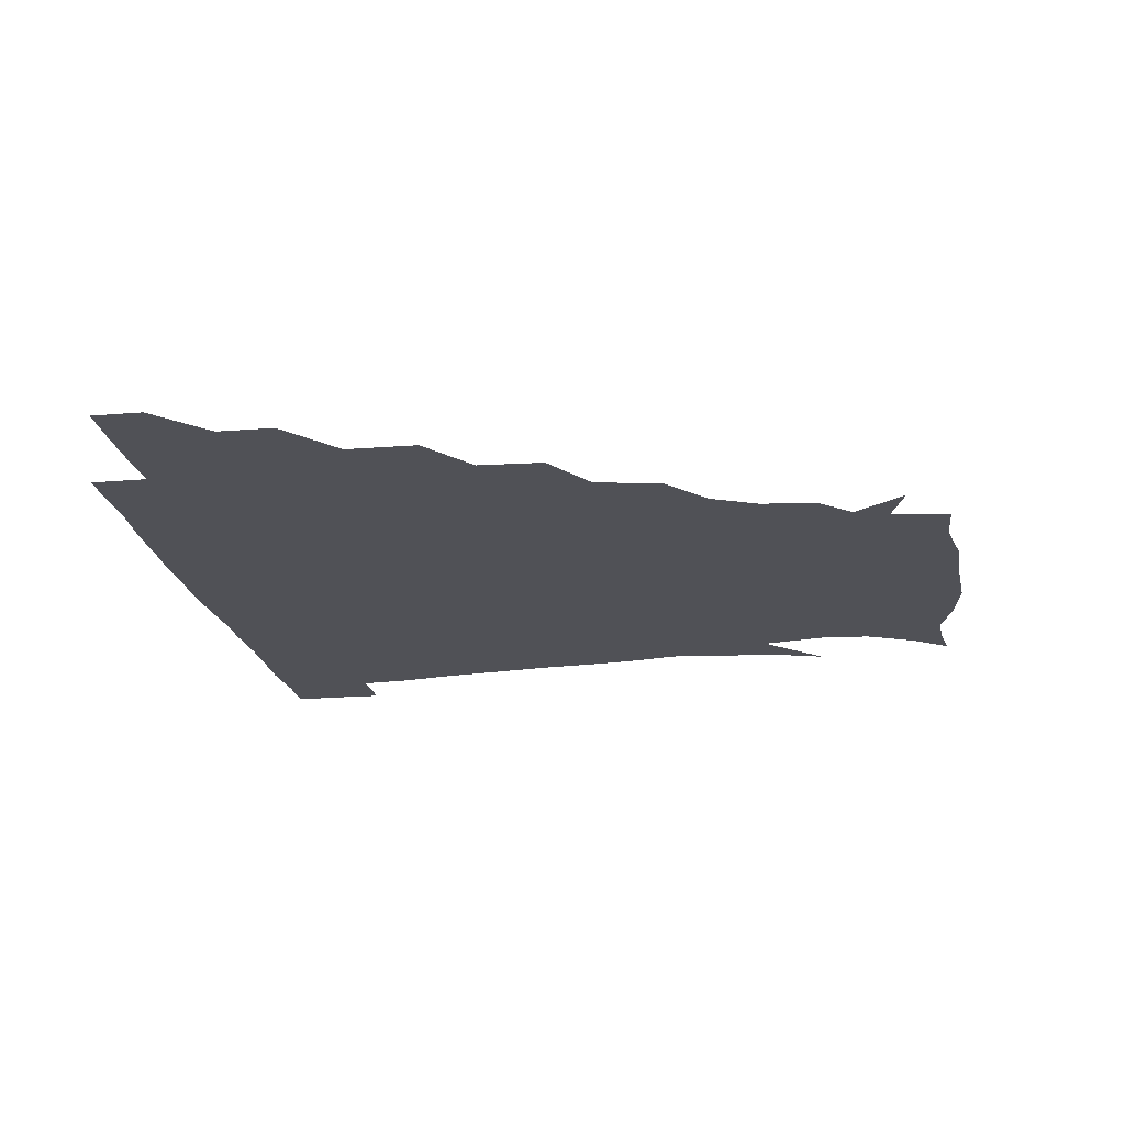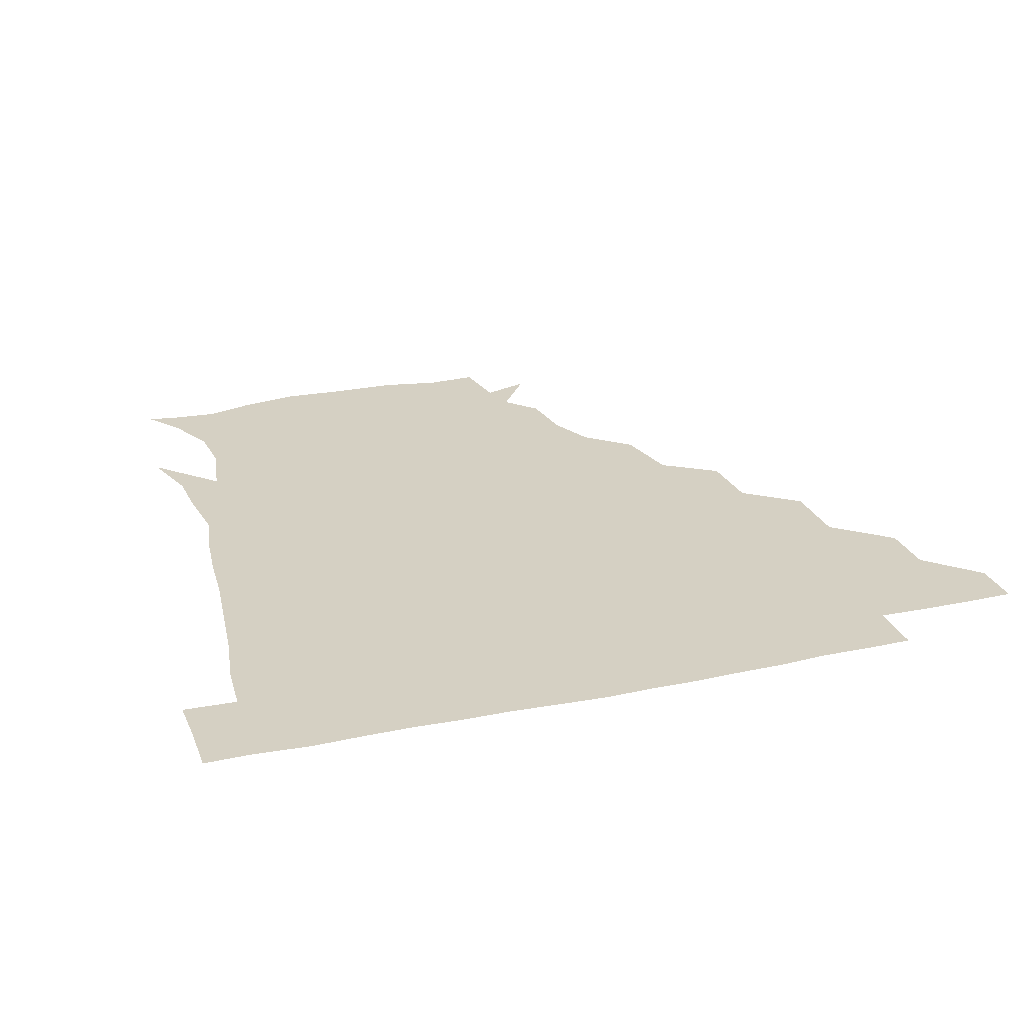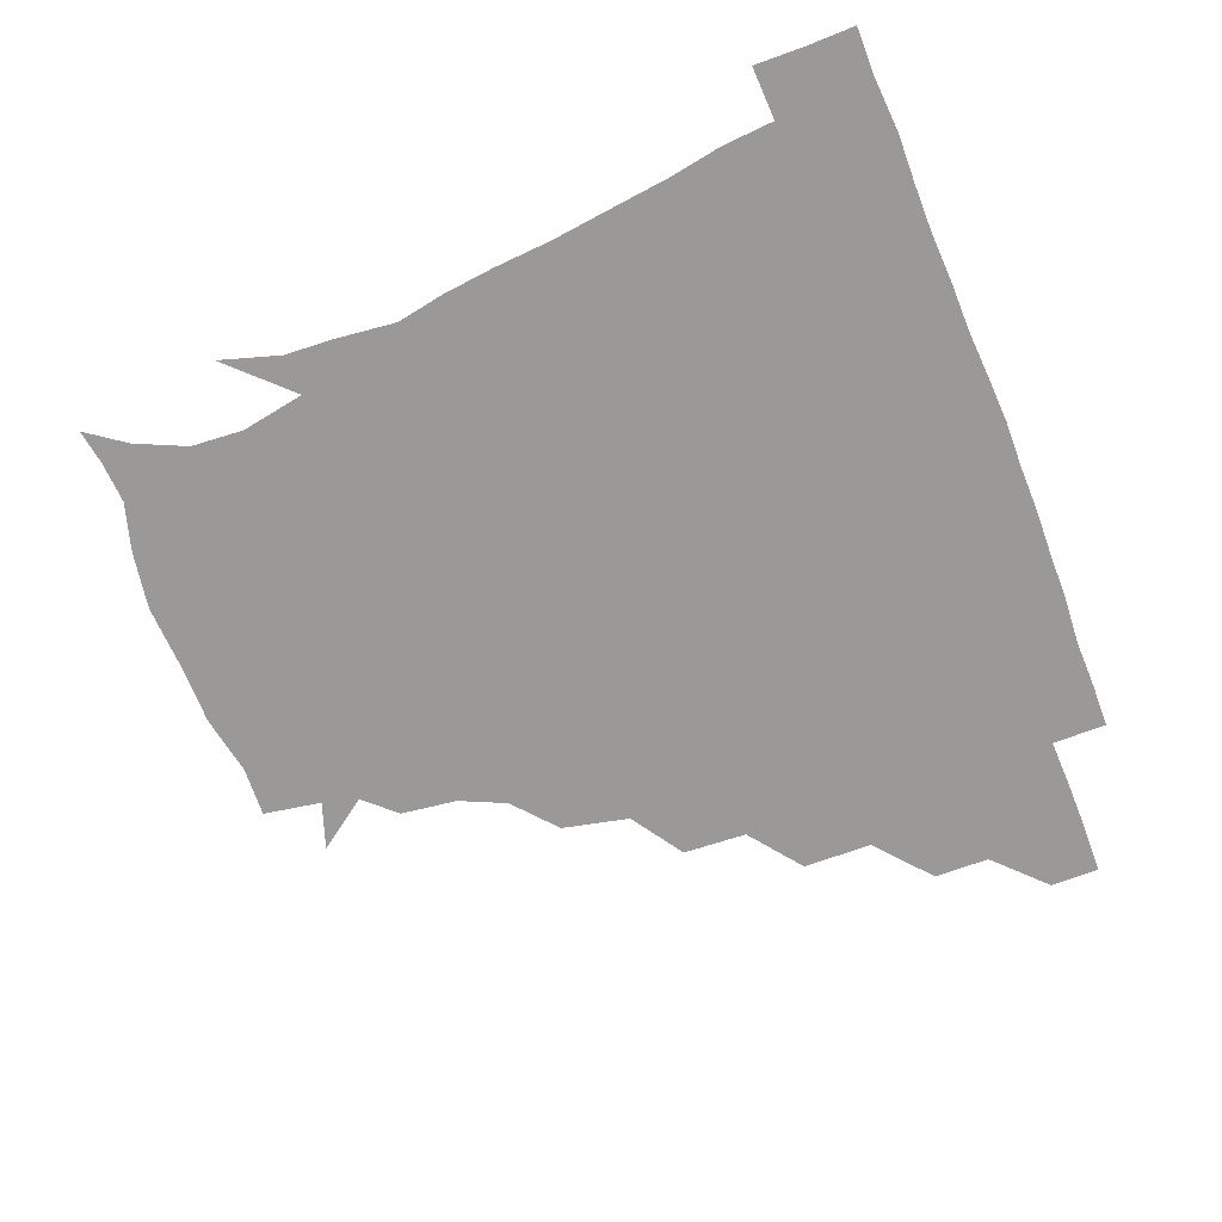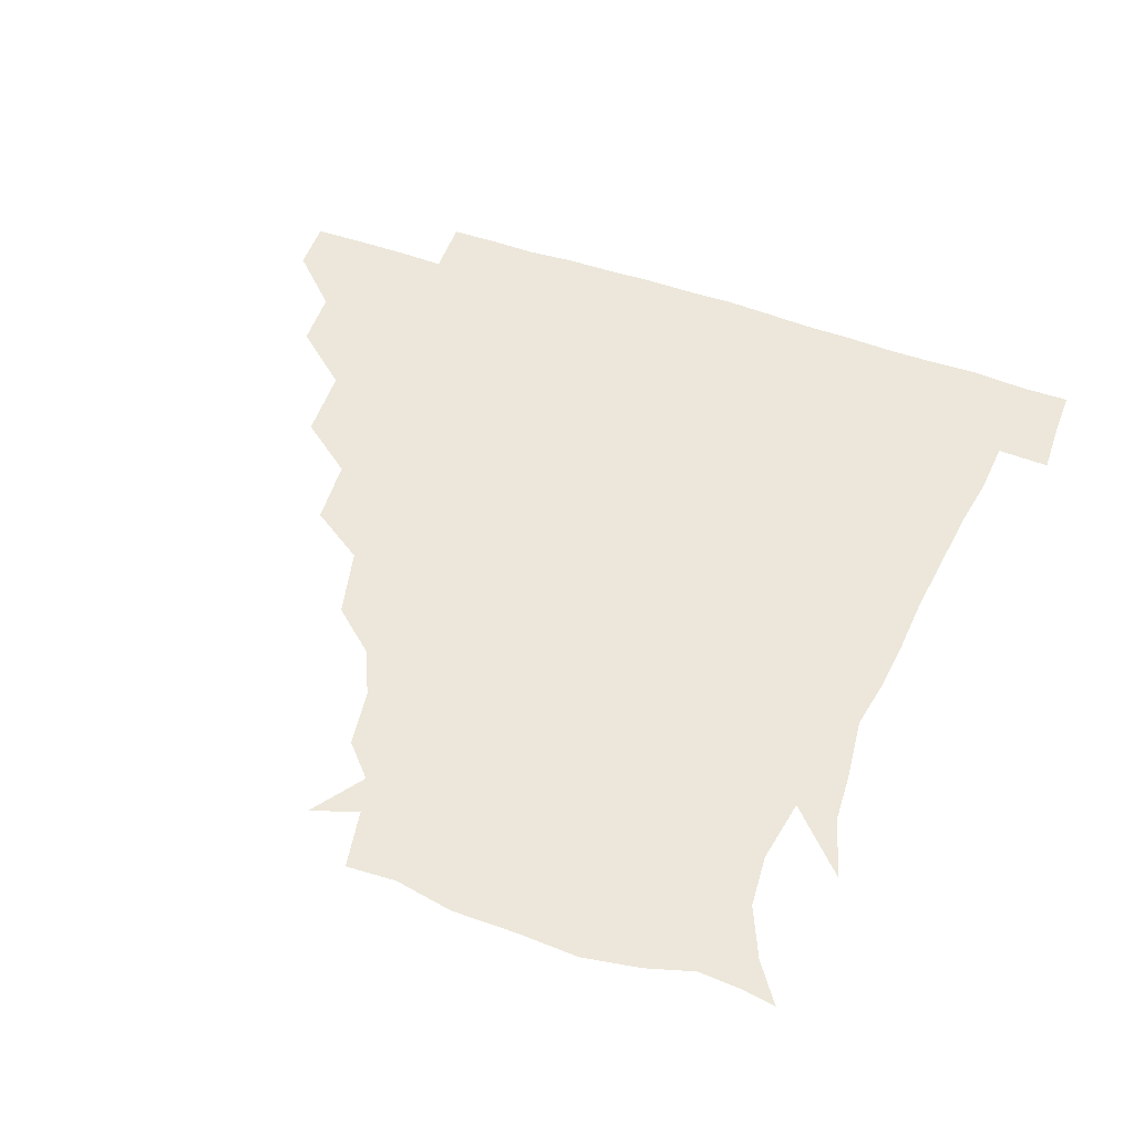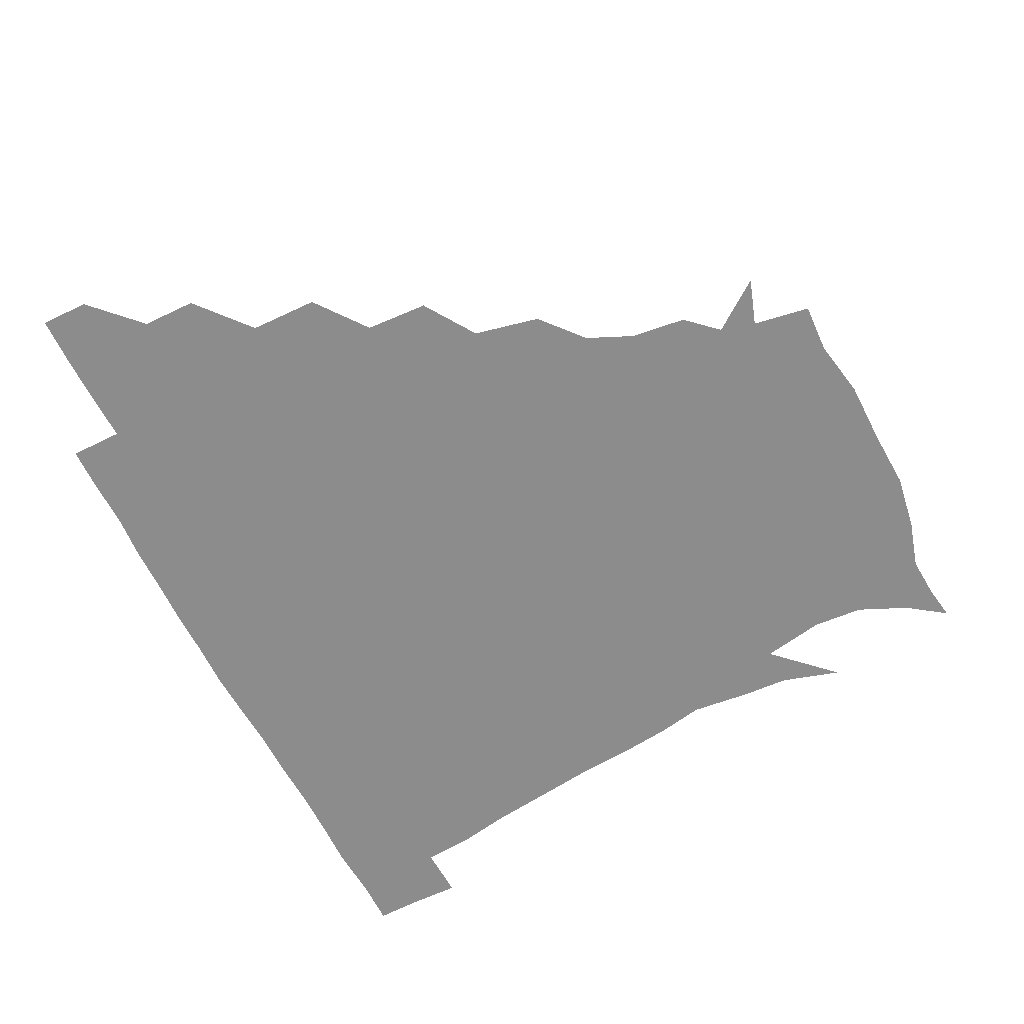
<metadata>
{"format":"obj","ext":"obj","renderer":"f3d","projection":"perspective","resolution":1024,"background":"white","views":[{"elev":-20.3,"azim":-80.9,"up":"+Z"},{"elev":26.3,"azim":161.3,"up":"+Z"},{"elev":-69.0,"azim":111.3,"up":"+Z"},{"elev":53.9,"azim":20.2,"up":"+Z"},{"elev":-64.2,"azim":-63.3,"up":"+Z"}]}
</metadata>
<code>
v 451.1 345.6 0
v 451 360.9 0
v 467.1 312.9 0
v 466.8 330.2 0
v 466.7 345.8 0
v 466.1 361.2 0
v 485.2 276.2 0
v 484.7 298 0
v 482.9 315.8 0
v 482.2 331.2 0
v 481.7 346 0
v 481.7 361.1 0
v 503.2 243.1 0
v 502.1 263.2 0
v 499.2 282 0
v 498.5 302 0
v 497.7 317.1 0
v 497 331.4 0
v 497 345.9 0
v 497.1 360.6 0
v 497.1 377.6 0
v 524.8 210.8 0
v 520.2 231.8 0
v 515.8 248.9 0
v 515.5 271.6 0
v 513.6 286.5 0
v 512.6 301.8 0
v 512.2 317.1 0
v 511.8 331.5 0
v 511.8 345.7 0
v 511.5 360.2 0
v 511 377.8 0
v 547.4 166.7 0
v 545.1 184.4 0
v 538.6 198.9 0
v 534.1 221.1 0
v 531.6 239.5 0
v 530.5 258.2 0
v 529.4 274.4 0
v 528.5 288.7 0
v 527.4 302.2 0
v 526.8 316.6 0
v 526.5 331 0
v 526.7 345.7 0
v 526.3 361.2 0
v 526 377.5 0
v 544.7 140.5 0
v 556.5 156.7 0
v 555.7 174.7 0
v 552.2 192.2 0
v 548.6 209.4 0
v 546.1 224.1 0
v 544.4 243.6 0
v 544.4 259.6 0
v 543.2 274.6 0
v 542.7 288.1 0
v 542.8 303 0
v 542.2 316.9 0
v 541.6 331.1 0
v 541.9 345.5 0
v 541.4 361 0
v 540.8 378.4 0
v 559.6 145.5 0
v 565.7 161 0
v 565.2 183.1 0
v 563.7 196.8 0
v 560.4 213 0
v 560 228.6 0
v 558.2 244.7 0
v 558.5 261.9 0
v 557.2 273.3 0
v 557.5 288.5 0
v 557.4 303 0
v 557.4 317 0
v 558.4 331.1 0
v 556.8 345.8 0
v 556.5 360.2 0
v 555.6 378.5 0
v 562.7 127.2 0
v 574.5 150 0
v 578 166.3 0
v 576.7 185 0
v 575.3 200.8 0
v 574.2 215.4 0
v 573.6 232.5 0
v 573.6 245.7 0
v 572.3 261.9 0
v 572.1 274 0
v 572.6 289.4 0
v 572 302.7 0
v 571.7 316.1 0
v 572.4 331 0
v 571.6 345.8 0
v 571.4 359.6 0
v 570 378.9 0
v 578.4 128 0
v 588.9 150.2 0
v 589.7 168.7 0
v 590.7 185.6 0
v 588.3 200.5 0
v 587.7 215.6 0
v 587.3 230.7 0
v 586.8 247.3 0
v 586.7 260.9 0
v 587 274.2 0
v 587.1 289.7 0
v 586.5 302.3 0
v 586.8 316.6 0
v 587.2 331 0
v 586.3 346 0
v 585.9 360.7 0
v 584.7 378.7 0
v 597.1 124.5 0
v 603.8 150.8 0
v 602.7 168.8 0
v 603.6 186.9 0
v 601.6 202.8 0
v 601.5 216.5 0
v 601.7 233.4 0
v 601.3 246.4 0
v 601.4 259.4 0
v 601.5 275.1 0
v 601.5 289.3 0
v 602 303.2 0
v 601.6 316.8 0
v 601.7 330.9 0
v 601.1 346.1 0
v 600.8 361.1 0
v 598.9 378.9 0
v 617.6 124.4 0
v 617.4 151.9 0
v 617 169.8 0
v 616.5 188.2 0
v 615.4 202.9 0
v 615.1 217.4 0
v 615.2 233.1 0
v 615.5 246.1 0
v 616.2 261.4 0
v 616.1 275.6 0
v 616.4 288.6 0
v 616.7 303.8 0
v 616.8 317.6 0
v 616.3 331.8 0
v 615.9 346.4 0
v 616.3 360.6 0
v 613.5 378.2 0
v 636.6 123.4 0
v 630.5 151 0
v 630.3 170.4 0
v 629 189.3 0
v 629.3 204 0
v 628.9 217.6 0
v 628.8 232.6 0
v 630.1 245.6 0
v 630.6 260.6 0
v 630.5 274.4 0
v 631.2 288.6 0
v 631.3 303 0
v 631.7 317.9 0
v 632.1 331.7 0
v 631.9 345.7 0
v 632.3 359.3 0
v 628.6 377.3 0
v 654.6 126.4 0
v 644 150.6 0
v 642.7 170.3 0
v 641.8 188.5 0
v 642.5 203.8 0
v 642.6 216.9 0
v 642.8 230.5 0
v 643.5 245 0
v 644.3 261.3 0
v 644.9 274.1 0
v 645.4 290.1 0
v 646.1 303.8 0
v 646.4 317.9 0
v 646.7 331.8 0
v 647.3 345.8 0
v 646.7 360 0
v 643.7 377.1 0
v 669.8 130.8 0
v 658.4 148.9 0
v 654.4 168.4 0
v 654.2 186.2 0
v 655.4 202.3 0
v 655.5 215.5 0
v 656.1 229.2 0
v 656.8 243.5 0
v 657.1 260.6 0
v 658.5 275.2 0
v 659.6 288.8 0
v 660.1 304.3 0
v 660.9 318 0
v 661.5 332.1 0
v 662.3 345.9 0
v 661.4 360.4 0
v 659.6 376.4 0
v 682.9 129.9 0
v 672.4 145.4 0
v 666.3 164 0
v 666.4 180.2 0
v 668 198.3 0
v 667.5 212.4 0
v 667.9 227.2 0
v 668.7 242.3 0
v 669.7 258.2 0
v 671 273.7 0
v 672.3 290.7 0
v 673.9 303.2 0
v 675.1 318.1 0
v 675.8 331.8 0
v 676.9 346.1 0
v 675.7 361.7 0
v 674.9 376.4 0
v 693.8 128.2 0
v 685.1 140.4 0
v 678 156.2 0
v 676.8 172.6 0
v 680.4 192.5 0
v 678.6 207.7 0
v 678.6 223 0
v 679.9 236.5 0
v 681.4 253.1 0
v 682.6 270 0
v 683.9 287.2 0
v 686.7 300.6 0
v 688.4 317.5 0
v 689.9 331.9 0
v 690.5 346.3 0
v 690.4 361.5 0
v 689.2 376.7 0
v 698.8 173.4 0
v 693.1 192.3 0
v 692.2 207.3 0
v 690.1 226.7 0
v 692.8 241.4 0
v 694.7 258 0
v 696 276.1 0
v 698.2 293.9 0
v 700.6 313.2 0
v 703.4 329.7 0
v 704.7 345.9 0
v 705.8 360.9 0
v 706.4 375.5 0
v 721 345.3 0
v 720.6 360.9 0
v 720.8 375.6 0
f 4 5 1
f 1 5 2
f 5 6 2
f 8 9 3
f 3 9 4
f 9 10 4
f 4 10 5
f 10 11 5
f 5 11 6
f 11 12 6
f 14 15 7
f 7 15 8
f 15 16 8
f 8 16 9
f 16 17 9
f 9 17 10
f 17 18 10
f 10 18 11
f 18 19 11
f 11 19 12
f 19 20 12
f 23 24 13
f 13 24 14
f 24 25 14
f 14 25 15
f 25 26 15
f 15 26 16
f 26 27 16
f 16 27 17
f 27 28 17
f 17 28 18
f 28 29 18
f 18 29 19
f 29 30 19
f 19 30 20
f 30 31 20
f 20 31 21
f 31 32 21
f 35 36 22
f 22 36 23
f 36 37 23
f 23 37 24
f 37 38 24
f 24 38 25
f 38 39 25
f 25 39 26
f 39 40 26
f 26 40 27
f 40 41 27
f 27 41 28
f 41 42 28
f 28 42 29
f 42 43 29
f 29 43 30
f 43 44 30
f 30 44 31
f 44 45 31
f 31 45 32
f 45 46 32
f 48 49 33
f 33 49 34
f 49 50 34
f 34 50 35
f 50 51 35
f 35 51 36
f 51 52 36
f 36 52 37
f 52 53 37
f 37 53 38
f 53 54 38
f 38 54 39
f 54 55 39
f 39 55 40
f 55 56 40
f 40 56 41
f 56 57 41
f 41 57 42
f 57 58 42
f 42 58 43
f 58 59 43
f 43 59 44
f 59 60 44
f 44 60 45
f 60 61 45
f 45 61 46
f 61 62 46
f 47 63 48
f 63 64 48
f 48 64 49
f 64 65 49
f 49 65 50
f 65 66 50
f 50 66 51
f 66 67 51
f 51 67 52
f 67 68 52
f 52 68 53
f 68 69 53
f 53 69 54
f 69 70 54
f 54 70 55
f 70 71 55
f 55 71 56
f 71 72 56
f 56 72 57
f 72 73 57
f 57 73 58
f 73 74 58
f 58 74 59
f 74 75 59
f 59 75 60
f 75 76 60
f 60 76 61
f 76 77 61
f 61 77 62
f 77 78 62
f 79 80 63
f 63 80 64
f 80 81 64
f 64 81 65
f 81 82 65
f 65 82 66
f 82 83 66
f 66 83 67
f 83 84 67
f 67 84 68
f 84 85 68
f 68 85 69
f 85 86 69
f 69 86 70
f 86 87 70
f 70 87 71
f 87 88 71
f 71 88 72
f 88 89 72
f 72 89 73
f 89 90 73
f 73 90 74
f 90 91 74
f 74 91 75
f 91 92 75
f 75 92 76
f 92 93 76
f 76 93 77
f 93 94 77
f 77 94 78
f 94 95 78
f 79 96 80
f 96 97 80
f 80 97 81
f 97 98 81
f 81 98 82
f 98 99 82
f 82 99 83
f 99 100 83
f 83 100 84
f 100 101 84
f 84 101 85
f 101 102 85
f 85 102 86
f 102 103 86
f 86 103 87
f 103 104 87
f 87 104 88
f 104 105 88
f 88 105 89
f 105 106 89
f 89 106 90
f 106 107 90
f 90 107 91
f 107 108 91
f 91 108 92
f 108 109 92
f 92 109 93
f 109 110 93
f 93 110 94
f 110 111 94
f 94 111 95
f 111 112 95
f 96 113 97
f 113 114 97
f 97 114 98
f 114 115 98
f 98 115 99
f 115 116 99
f 99 116 100
f 116 117 100
f 100 117 101
f 117 118 101
f 101 118 102
f 118 119 102
f 102 119 103
f 119 120 103
f 103 120 104
f 120 121 104
f 104 121 105
f 121 122 105
f 105 122 106
f 122 123 106
f 106 123 107
f 123 124 107
f 107 124 108
f 124 125 108
f 108 125 109
f 125 126 109
f 109 126 110
f 126 127 110
f 110 127 111
f 127 128 111
f 111 128 112
f 128 129 112
f 113 130 114
f 130 131 114
f 114 131 115
f 131 132 115
f 115 132 116
f 132 133 116
f 116 133 117
f 133 134 117
f 117 134 118
f 134 135 118
f 118 135 119
f 135 136 119
f 119 136 120
f 136 137 120
f 120 137 121
f 137 138 121
f 121 138 122
f 138 139 122
f 122 139 123
f 139 140 123
f 123 140 124
f 140 141 124
f 124 141 125
f 141 142 125
f 125 142 126
f 142 143 126
f 126 143 127
f 143 144 127
f 127 144 128
f 144 145 128
f 128 145 129
f 145 146 129
f 130 147 131
f 147 148 131
f 131 148 132
f 148 149 132
f 132 149 133
f 149 150 133
f 133 150 134
f 150 151 134
f 134 151 135
f 151 152 135
f 135 152 136
f 152 153 136
f 136 153 137
f 153 154 137
f 137 154 138
f 154 155 138
f 138 155 139
f 155 156 139
f 139 156 140
f 156 157 140
f 140 157 141
f 157 158 141
f 141 158 142
f 158 159 142
f 142 159 143
f 159 160 143
f 143 160 144
f 160 161 144
f 144 161 145
f 161 162 145
f 145 162 146
f 162 163 146
f 147 164 148
f 164 165 148
f 148 165 149
f 165 166 149
f 149 166 150
f 166 167 150
f 150 167 151
f 167 168 151
f 151 168 152
f 168 169 152
f 152 169 153
f 169 170 153
f 153 170 154
f 170 171 154
f 154 171 155
f 171 172 155
f 155 172 156
f 172 173 156
f 156 173 157
f 173 174 157
f 157 174 158
f 174 175 158
f 158 175 159
f 175 176 159
f 159 176 160
f 176 177 160
f 160 177 161
f 177 178 161
f 161 178 162
f 178 179 162
f 162 179 163
f 179 180 163
f 164 181 165
f 181 182 165
f 165 182 166
f 182 183 166
f 166 183 167
f 183 184 167
f 167 184 168
f 184 185 168
f 168 185 169
f 185 186 169
f 169 186 170
f 186 187 170
f 170 187 171
f 187 188 171
f 171 188 172
f 188 189 172
f 172 189 173
f 189 190 173
f 173 190 174
f 190 191 174
f 174 191 175
f 191 192 175
f 175 192 176
f 192 193 176
f 176 193 177
f 193 194 177
f 177 194 178
f 194 195 178
f 178 195 179
f 195 196 179
f 179 196 180
f 196 197 180
f 181 198 182
f 198 199 182
f 182 199 183
f 199 200 183
f 183 200 184
f 200 201 184
f 184 201 185
f 201 202 185
f 185 202 186
f 202 203 186
f 186 203 187
f 203 204 187
f 187 204 188
f 204 205 188
f 188 205 189
f 205 206 189
f 189 206 190
f 206 207 190
f 190 207 191
f 207 208 191
f 191 208 192
f 208 209 192
f 192 209 193
f 209 210 193
f 193 210 194
f 210 211 194
f 194 211 195
f 211 212 195
f 195 212 196
f 212 213 196
f 196 213 197
f 213 214 197
f 198 215 199
f 215 216 199
f 199 216 200
f 216 217 200
f 200 217 201
f 217 218 201
f 201 218 202
f 218 219 202
f 202 219 203
f 219 220 203
f 203 220 204
f 220 221 204
f 204 221 205
f 221 222 205
f 205 222 206
f 222 223 206
f 206 223 207
f 223 224 207
f 207 224 208
f 224 225 208
f 208 225 209
f 225 226 209
f 209 226 210
f 226 227 210
f 210 227 211
f 227 228 211
f 211 228 212
f 228 229 212
f 212 229 213
f 229 230 213
f 213 230 214
f 230 231 214
f 219 232 220
f 232 233 220
f 220 233 221
f 233 234 221
f 221 234 222
f 234 235 222
f 222 235 223
f 235 236 223
f 223 236 224
f 236 237 224
f 224 237 225
f 237 238 225
f 225 238 226
f 238 239 226
f 226 239 227
f 239 240 227
f 227 240 228
f 240 241 228
f 228 241 229
f 241 242 229
f 229 242 230
f 242 243 230
f 230 243 231
f 243 244 231
f 242 245 243
f 245 246 243
f 243 246 244
f 246 247 244

</code>
